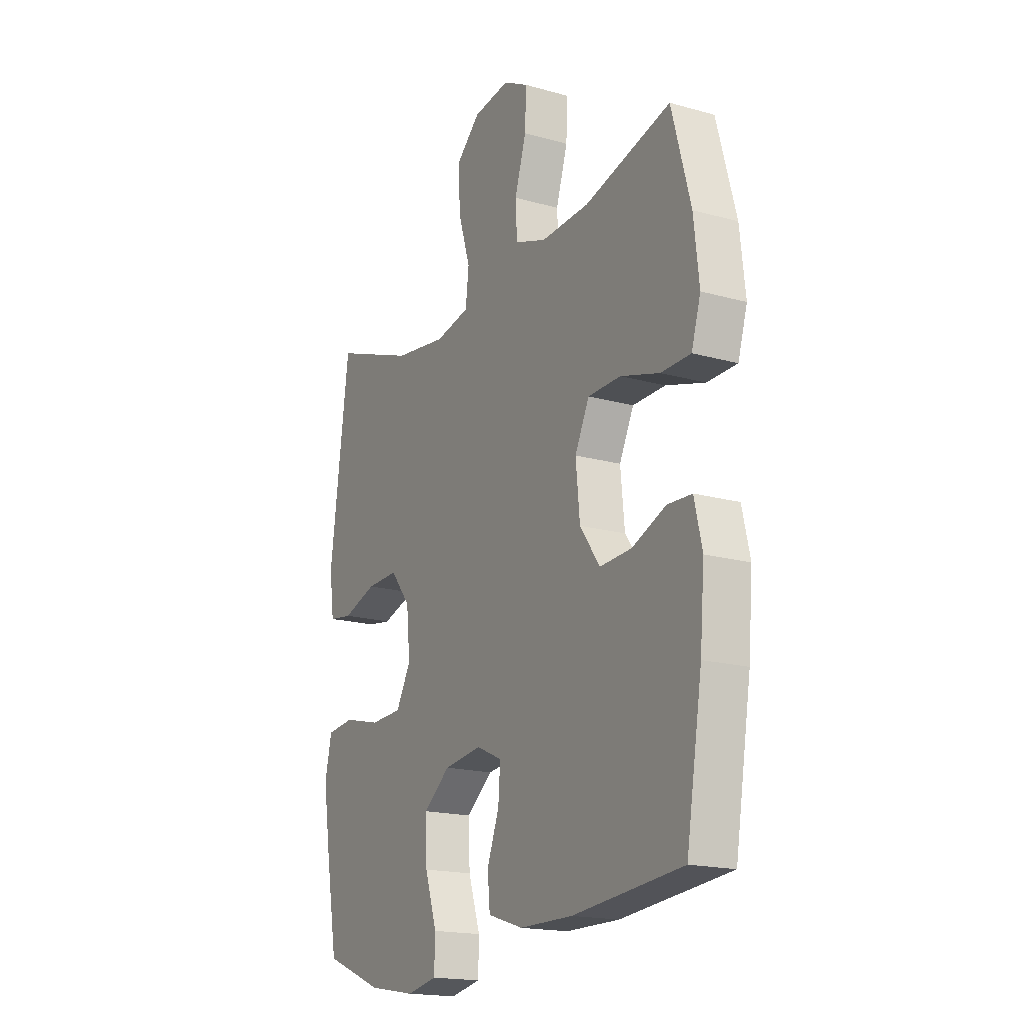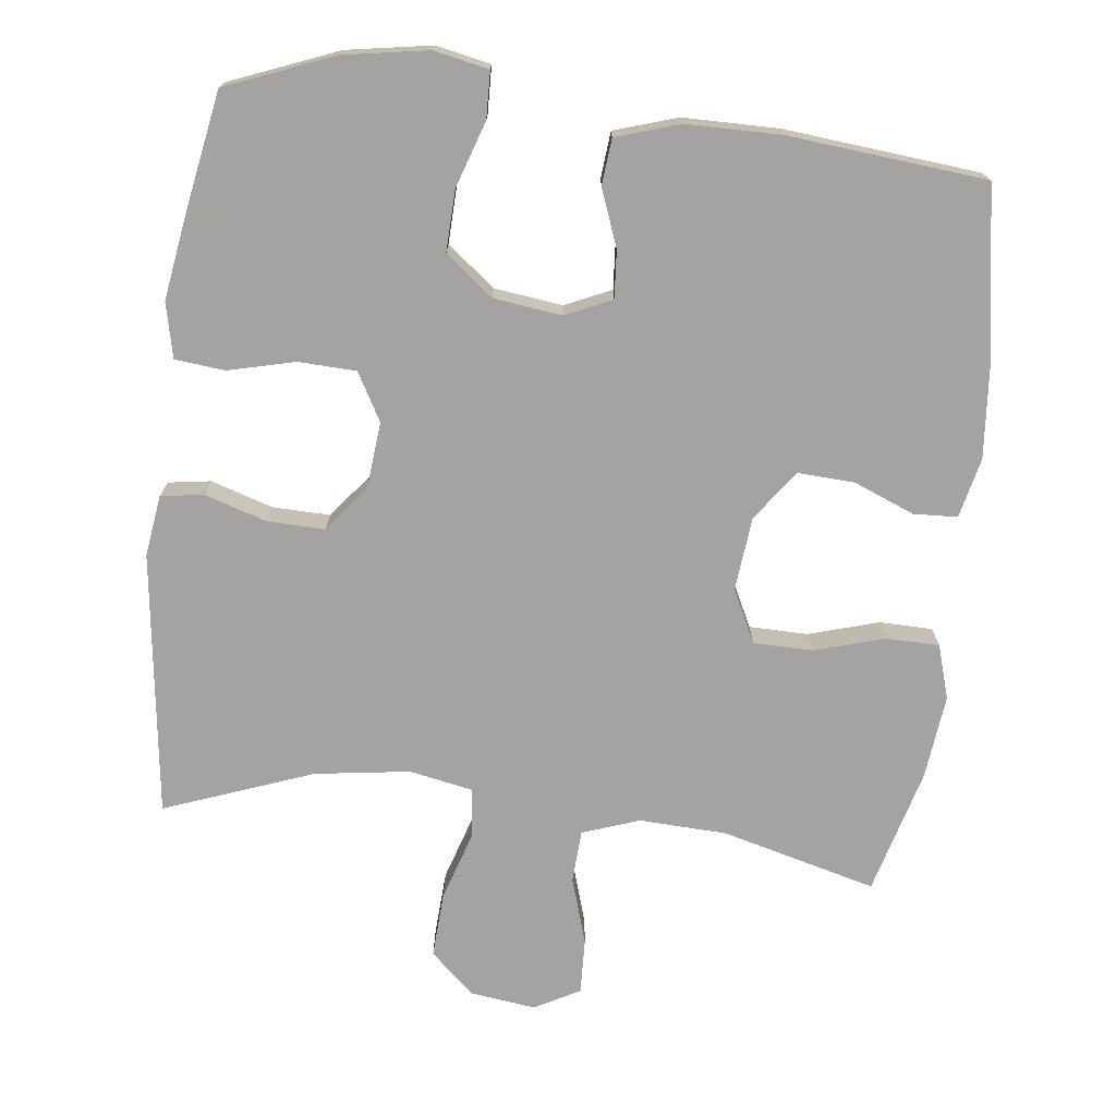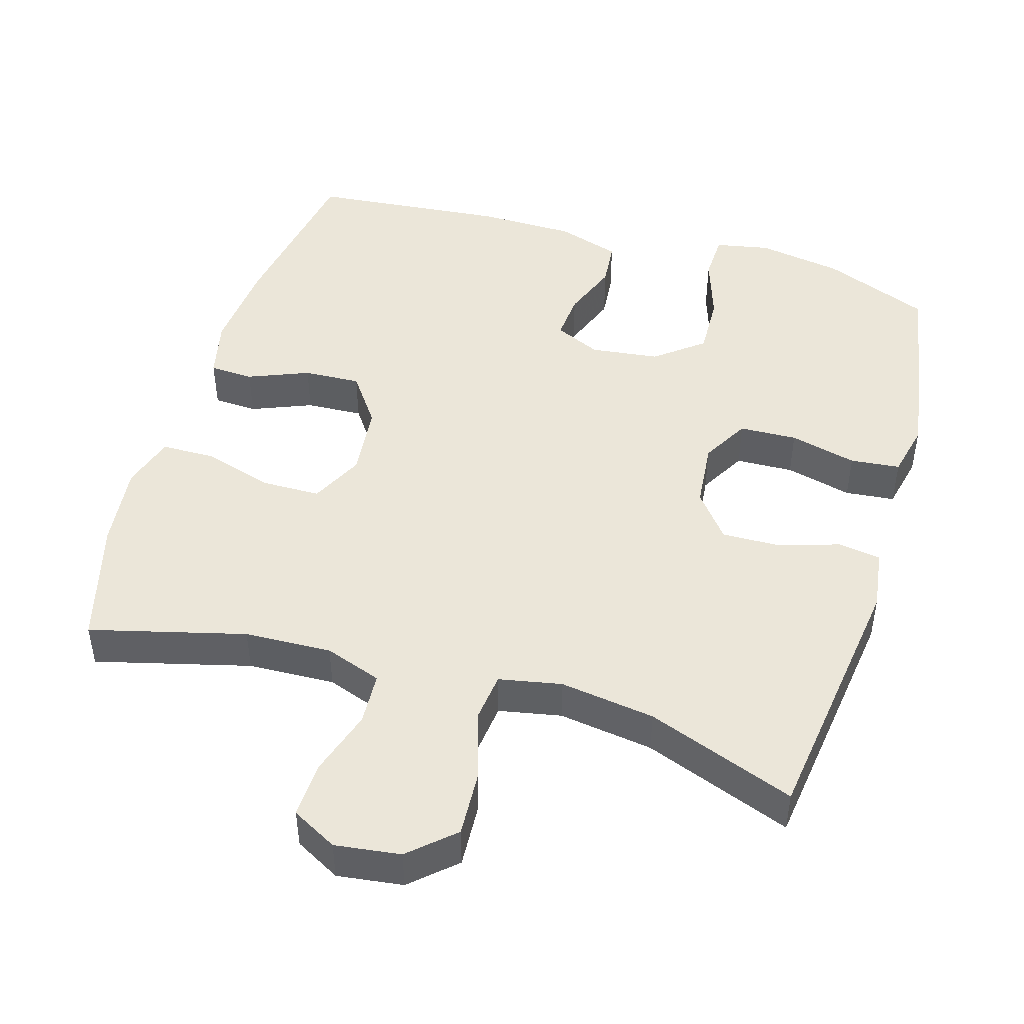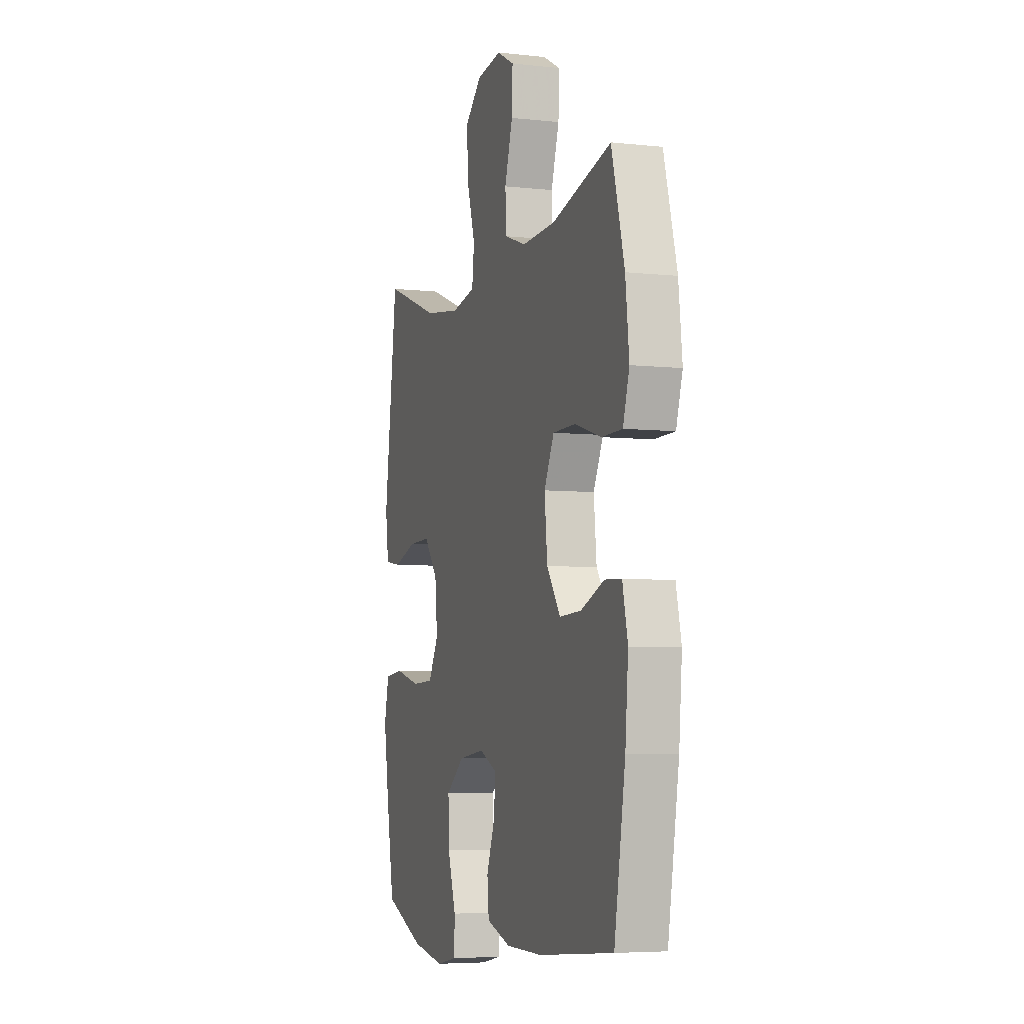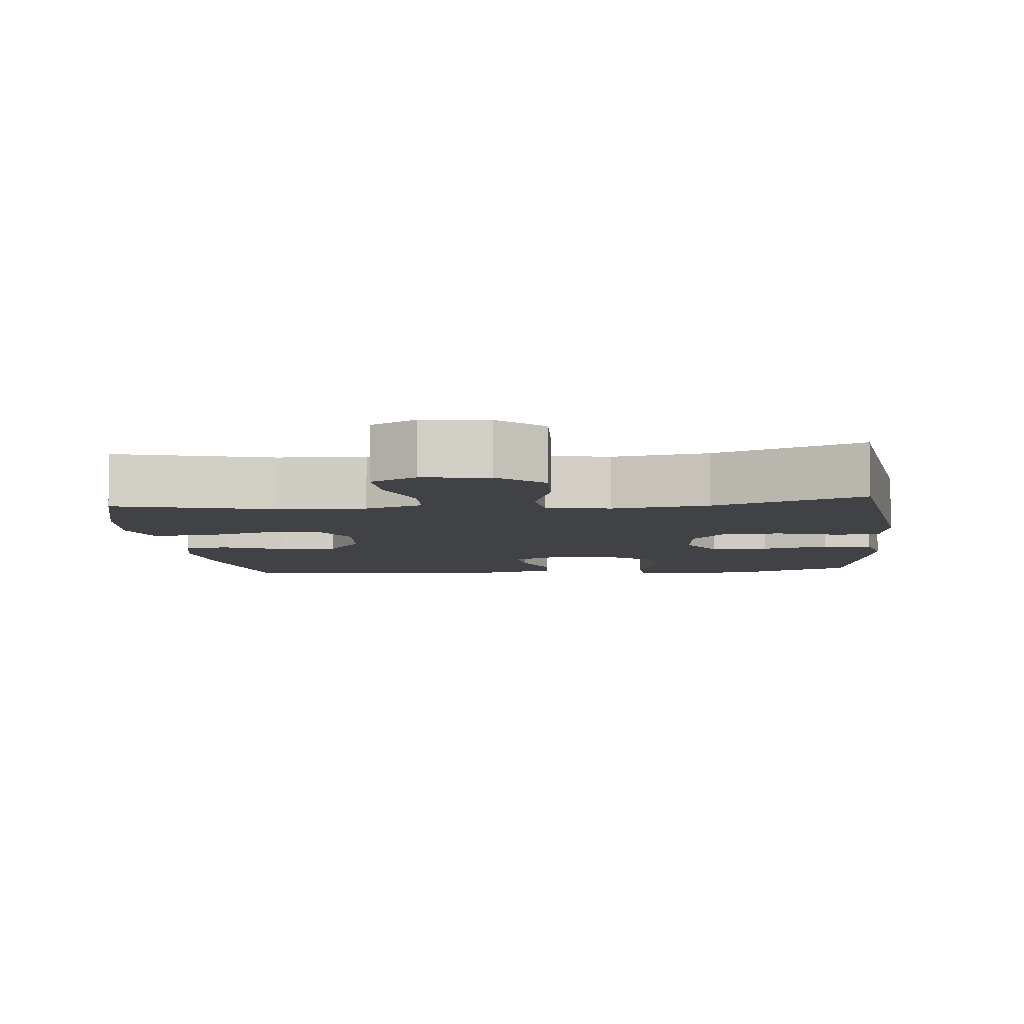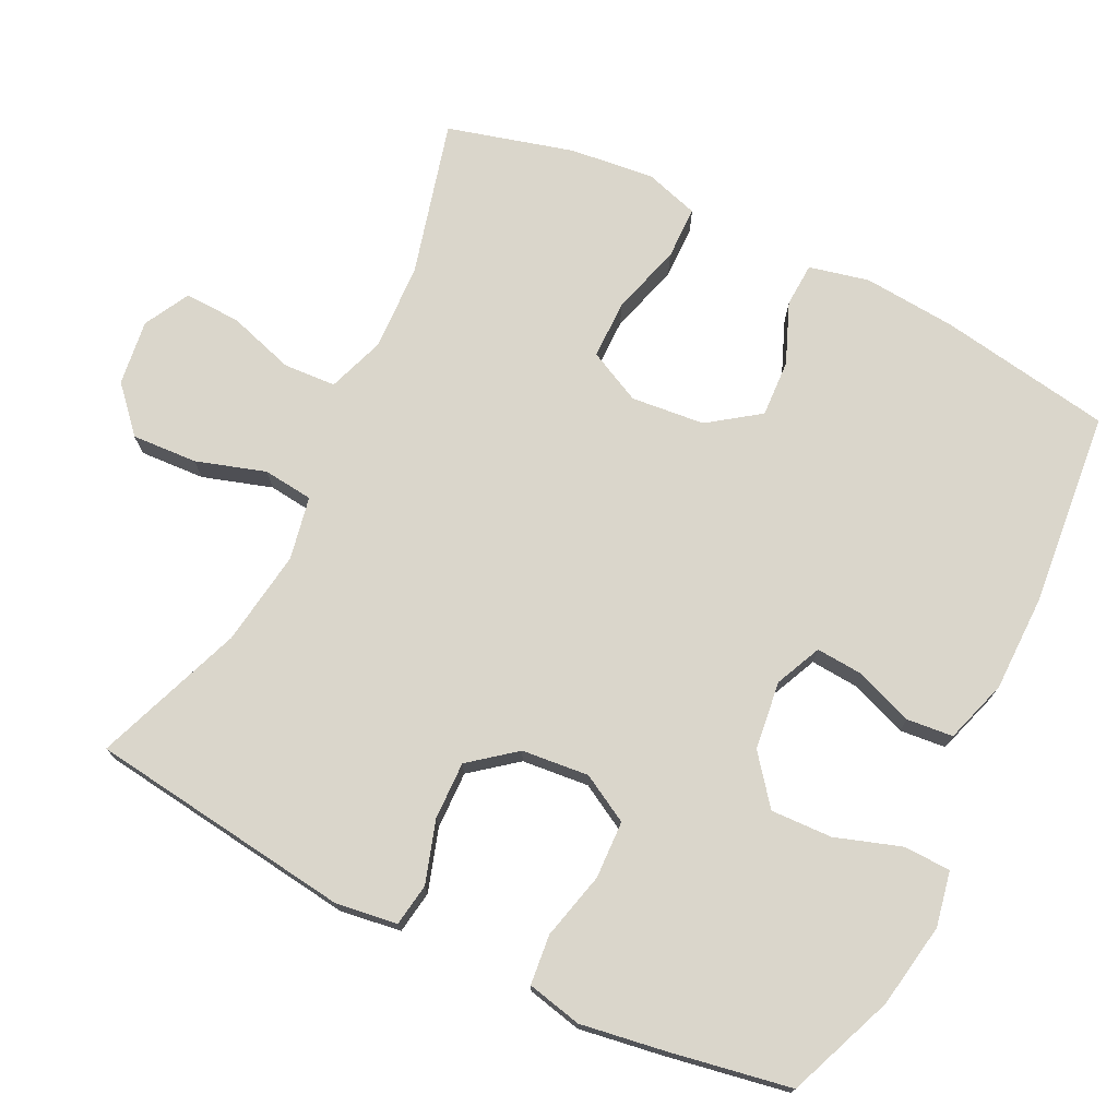
<metadata>
{"format":"obj","ext":"obj","renderer":"f3d","projection":"perspective","resolution":1024,"background":"white","views":[{"elev":-18.0,"azim":-118.7,"up":"+Z"},{"elev":-73.1,"azim":173.2,"up":"+Y"},{"elev":46.8,"azim":16.6,"up":"+Y"},{"elev":-5.6,"azim":-108.5,"up":"+Z"},{"elev":-6.7,"azim":6.1,"up":"+Y"},{"elev":73.8,"azim":116.1,"up":"+Y"}]}
</metadata>
<code>
v 0.5 0.07 0.5
v 0.548 0.07 0.134
v 0.536 0.07 0.049
v 0.477 0.07 0.04
v 0.391 0.07 0.067
v 0.311 0.07 0.069
v 0.261 0.07 0.006
v 0.252 0.07 -0.087
v 0.289 0.07 -0.153
v 0.369 0.07 -0.156
v 0.462 0.07 -0.133
v 0.531 0.07 -0.14
v 0.548 0.07 -0.216
v 0.53 0.07 -0.332
v 0.5 0.07 -0.5
v 0.352 0.07 -0.559
v 0.234 0.07 -0.579
v 0.158 0.07 -0.564
v 0.156 0.07 -0.499
v 0.186 0.07 -0.408
v 0.189 0.07 -0.323
v 0.123 0.07 -0.271
v 0.028 0.07 -0.259
v -0.036 0.07 -0.288
v -0.031 0.07 -0.354
v -0.001 0.07 -0.433
v -0.007 0.07 -0.497
v -0.095 0.07 -0.525
v -0.228 0.07 -0.526
v -0.5 0.07 -0.5
v -0.54 0.07 -0.261
v -0.551 0.07 -0.132
v -0.532 0.07 -0.049
v -0.471 0.07 -0.046
v -0.387 0.07 -0.08
v -0.308 0.07 -0.084
v -0.258 0.07 -0.014
v -0.248 0.07 0.088
v -0.284 0.07 0.161
v -0.366 0.07 0.162
v -0.463 0.07 0.133
v -0.537 0.07 0.134
v -0.56 0.07 0.209
v -0.547 0.07 0.326
v -0.5 0.07 0.5
v -0.285 0.07 0.444
v -0.164 0.07 0.439
v -0.085 0.07 0.467
v -0.081 0.07 0.54
v -0.11 0.07 0.632
v -0.113 0.07 0.71
v -0.05 0.07 0.744
v 0.041 0.07 0.732
v 0.102 0.07 0.677
v 0.097 0.07 0.586
v 0.067 0.07 0.49
v 0.075 0.07 0.421
v 0.162 0.07 0.404
v 0.294 0.07 0.423
v 0.5 0 0.5
v 0.548 0 0.134
v 0.536 0 0.049
v 0.477 0 0.04
v 0.391 0 0.067
v 0.311 0 0.069
v 0.261 0 0.006
v 0.252 0 -0.087
v 0.289 0 -0.153
v 0.369 0 -0.156
v 0.462 0 -0.133
v 0.531 0 -0.14
v 0.548 0 -0.216
v 0.53 0 -0.332
v 0.5 0 -0.5
v 0.352 0 -0.559
v 0.234 0 -0.579
v 0.158 0 -0.564
v 0.156 0 -0.499
v 0.186 0 -0.408
v 0.189 0 -0.323
v 0.123 0 -0.271
v 0.028 0 -0.259
v -0.036 0 -0.288
v -0.031 0 -0.354
v -0.001 0 -0.433
v -0.007 0 -0.497
v -0.095 0 -0.525
v -0.228 0 -0.526
v -0.5 0 -0.5
v -0.54 0 -0.261
v -0.551 0 -0.132
v -0.532 0 -0.049
v -0.471 0 -0.046
v -0.387 0 -0.08
v -0.308 0 -0.084
v -0.258 0 -0.014
v -0.248 0 0.088
v -0.284 0 0.161
v -0.366 0 0.162
v -0.463 0 0.133
v -0.537 0 0.134
v -0.56 0 0.209
v -0.547 0 0.326
v -0.5 0 0.5
v -0.285 0 0.444
v -0.164 0 0.439
v -0.085 0 0.467
v -0.081 0 0.54
v -0.11 0 0.632
v -0.113 0 0.71
v -0.05 0 0.744
v 0.041 0 0.732
v 0.102 0 0.677
v 0.097 0 0.586
v 0.067 0 0.49
v 0.075 0 0.421
v 0.162 0 0.404
v 0.294 0 0.423
f 54 55 56
f 53 54 56
f 52 53 56
f 51 52 56
f 50 51 56
f 49 50 56
f 48 49 56 57
f 47 48 57
f 46 47 57 58
f 44 45 46
f 43 44 46
f 42 43 46
f 41 42 46
f 40 41 46
f 39 40 46 58
f 33 34 35
f 32 33 35
f 31 32 35
f 30 31 35
f 29 30 35
f 28 29 35
f 27 28 35
f 26 27 35
f 25 26 35
f 24 25 35 36
f 23 24 36 37
f 18 19 20
f 17 18 20
f 16 17 20
f 15 16 20
f 14 15 20
f 13 14 20
f 12 13 20
f 11 12 20
f 10 11 20
f 9 10 20 21
f 8 9 21 22
f 3 4 5
f 2 3 5
f 1 2 5
f 59 1 5
f 59 5 6
f 58 59 6
f 39 58 6
f 38 39 6
f 23 37 38
f 22 23 38
f 8 22 38
f 7 8 38
f 6 7 38
f 115 114 113
f 115 113 112
f 115 112 111
f 115 111 110
f 115 110 109
f 115 109 108
f 116 115 108 107
f 116 107 106
f 117 116 106 105
f 105 104 103
f 105 103 102
f 105 102 101
f 105 101 100
f 105 100 99
f 117 105 99 98
f 94 93 92
f 94 92 91
f 94 91 90
f 94 90 89
f 94 89 88
f 94 88 87
f 94 87 86
f 94 86 85
f 94 85 84
f 95 94 84 83
f 96 95 83 82
f 79 78 77
f 79 77 76
f 79 76 75
f 79 75 74
f 79 74 73
f 79 73 72
f 79 72 71
f 79 71 70
f 79 70 69
f 80 79 69 68
f 81 80 68 67
f 64 63 62
f 64 62 61
f 64 61 60
f 64 60 118
f 65 64 118
f 65 118 117
f 65 117 98
f 65 98 97
f 97 96 82
f 97 82 81
f 97 81 67
f 97 67 66
f 97 66 65
f 1 60 61 2
f 2 61 62 3
f 3 62 63 4
f 4 63 64 5
f 5 64 65 6
f 6 65 66 7
f 7 66 67 8
f 8 67 68 9
f 9 68 69 10
f 10 69 70 11
f 11 70 71 12
f 12 71 72 13
f 13 72 73 14
f 14 73 74 15
f 15 74 75 16
f 16 75 76 17
f 17 76 77 18
f 18 77 78 19
f 19 78 79 20
f 20 79 80 21
f 21 80 81 22
f 22 81 82 23
f 23 82 83 24
f 24 83 84 25
f 25 84 85 26
f 26 85 86 27
f 27 86 87 28
f 28 87 88 29
f 29 88 89 30
f 30 89 90 31
f 31 90 91 32
f 32 91 92 33
f 33 92 93 34
f 34 93 94 35
f 35 94 95 36
f 36 95 96 37
f 37 96 97 38
f 38 97 98 39
f 39 98 99 40
f 40 99 100 41
f 41 100 101 42
f 42 101 102 43
f 43 102 103 44
f 44 103 104 45
f 45 104 105 46
f 46 105 106 47
f 47 106 107 48
f 48 107 108 49
f 49 108 109 50
f 50 109 110 51
f 51 110 111 52
f 52 111 112 53
f 53 112 113 54
f 54 113 114 55
f 55 114 115 56
f 56 115 116 57
f 57 116 117 58
f 58 117 118 59
f 59 118 60 1

</code>
